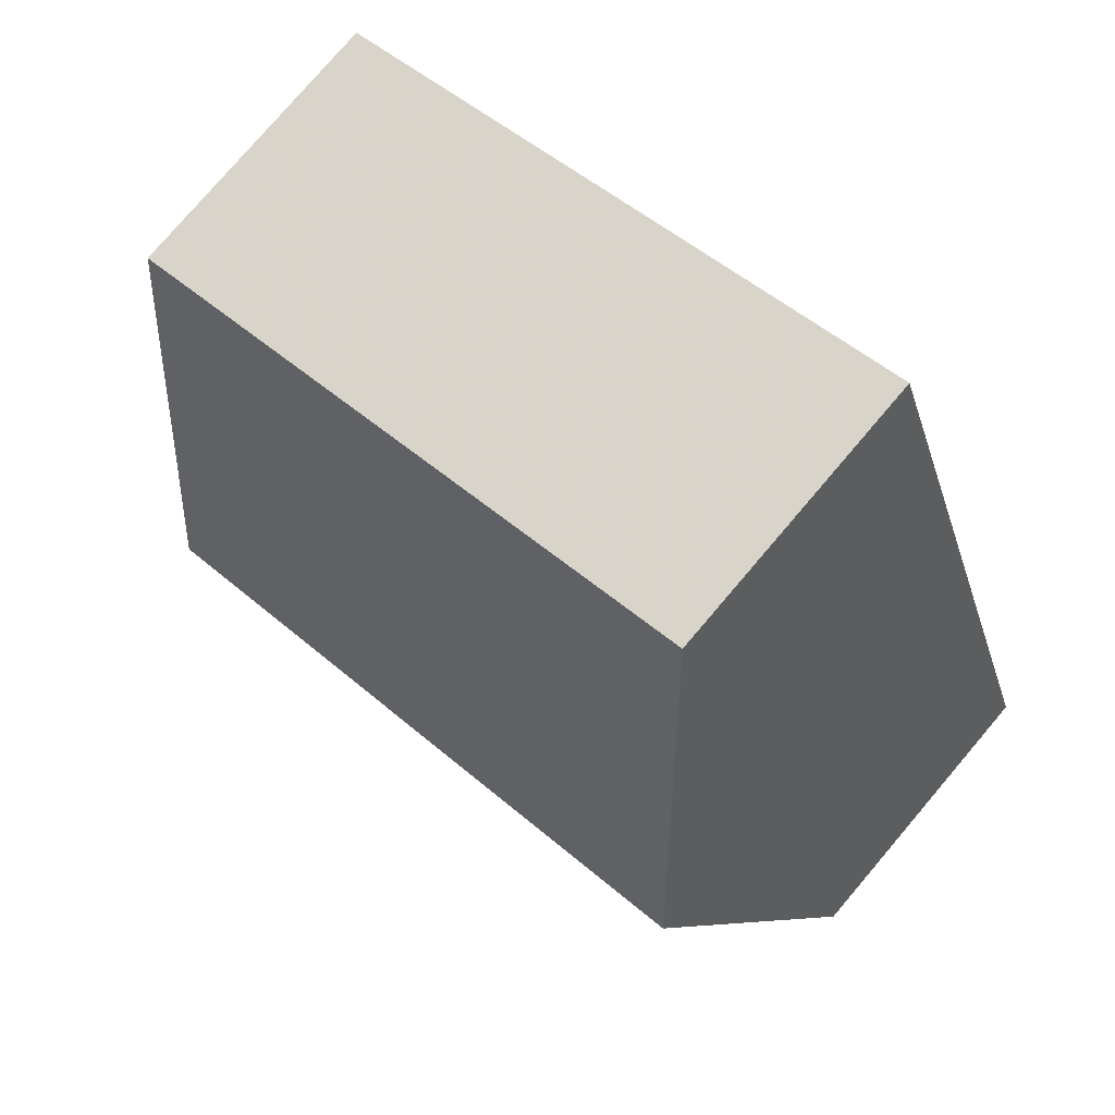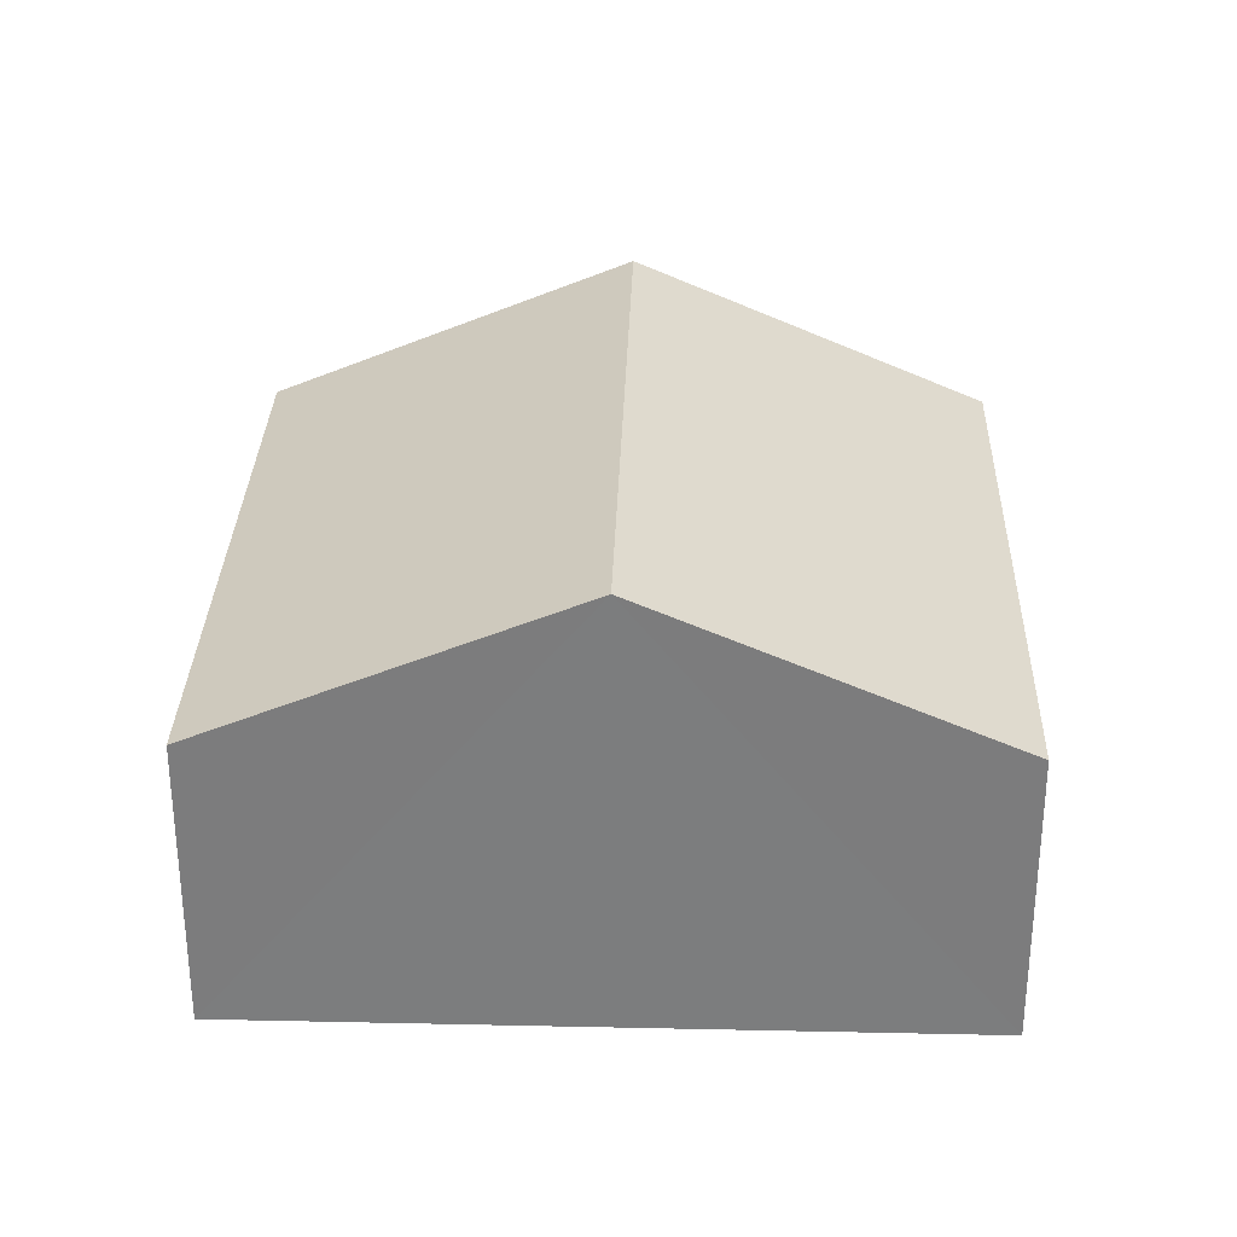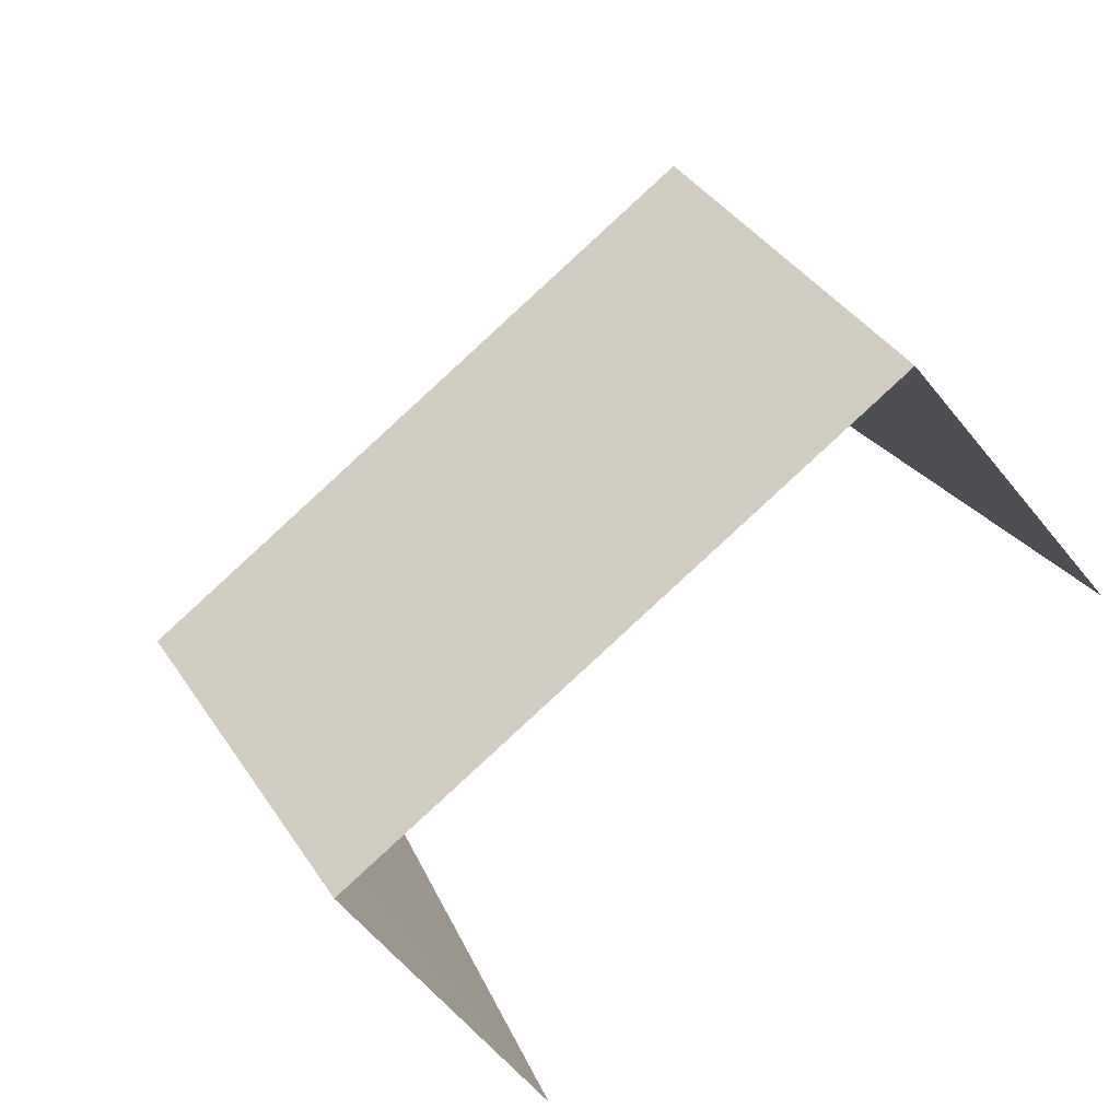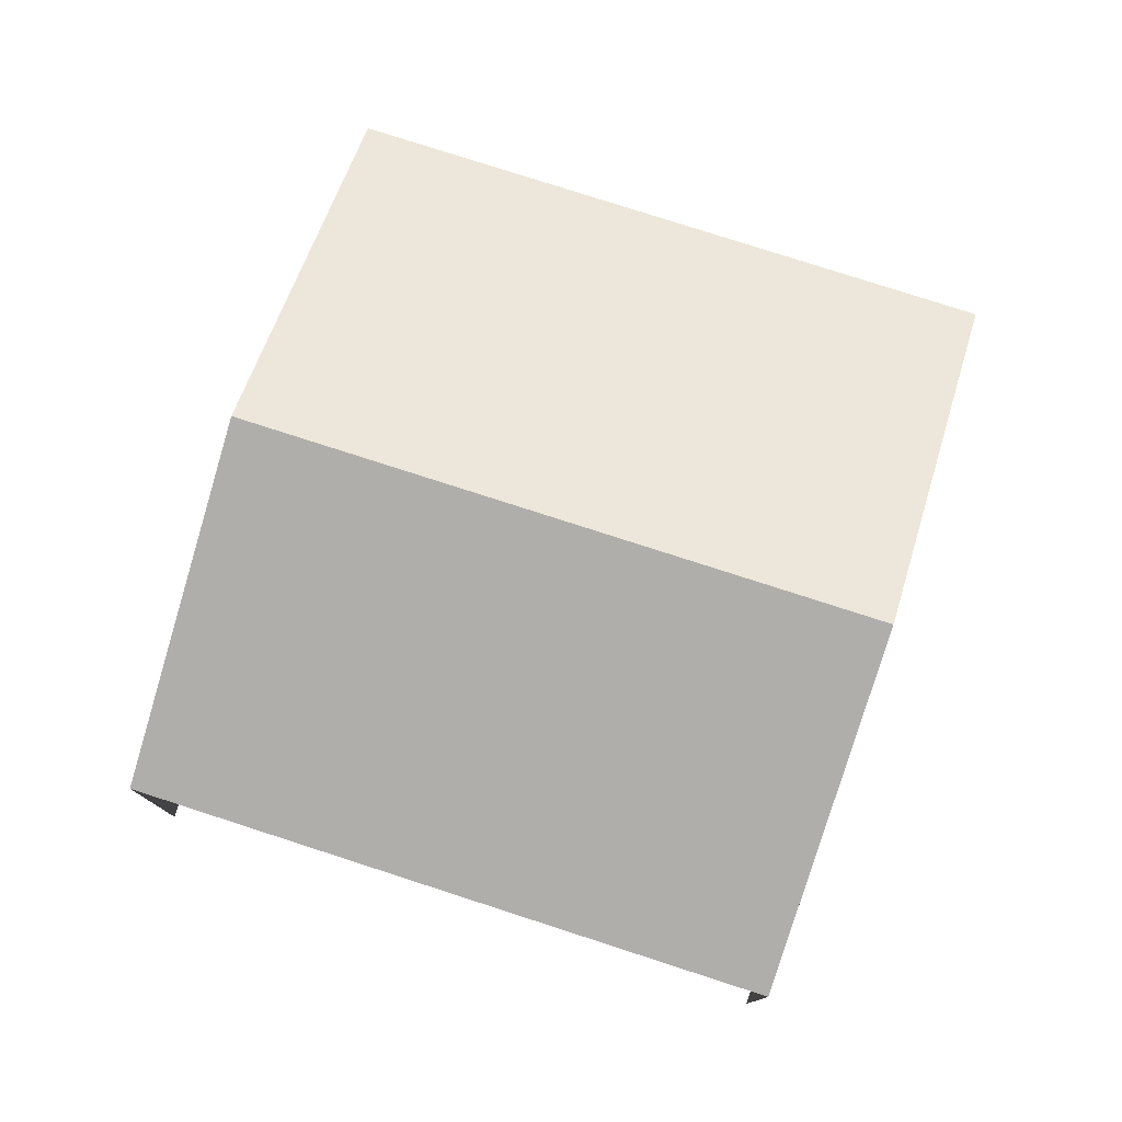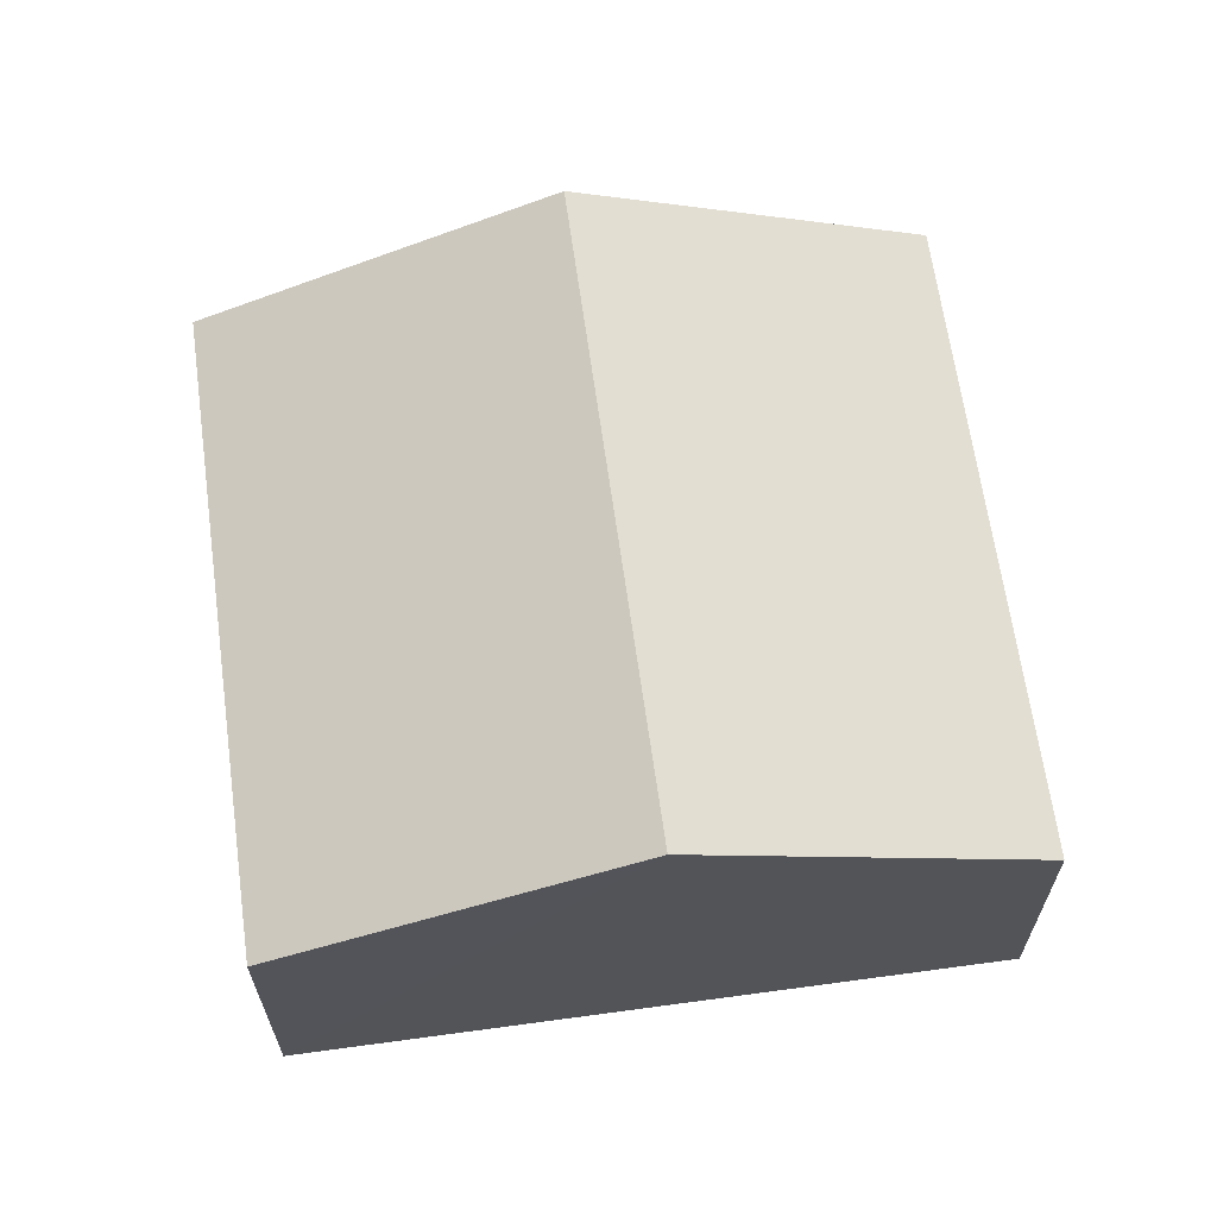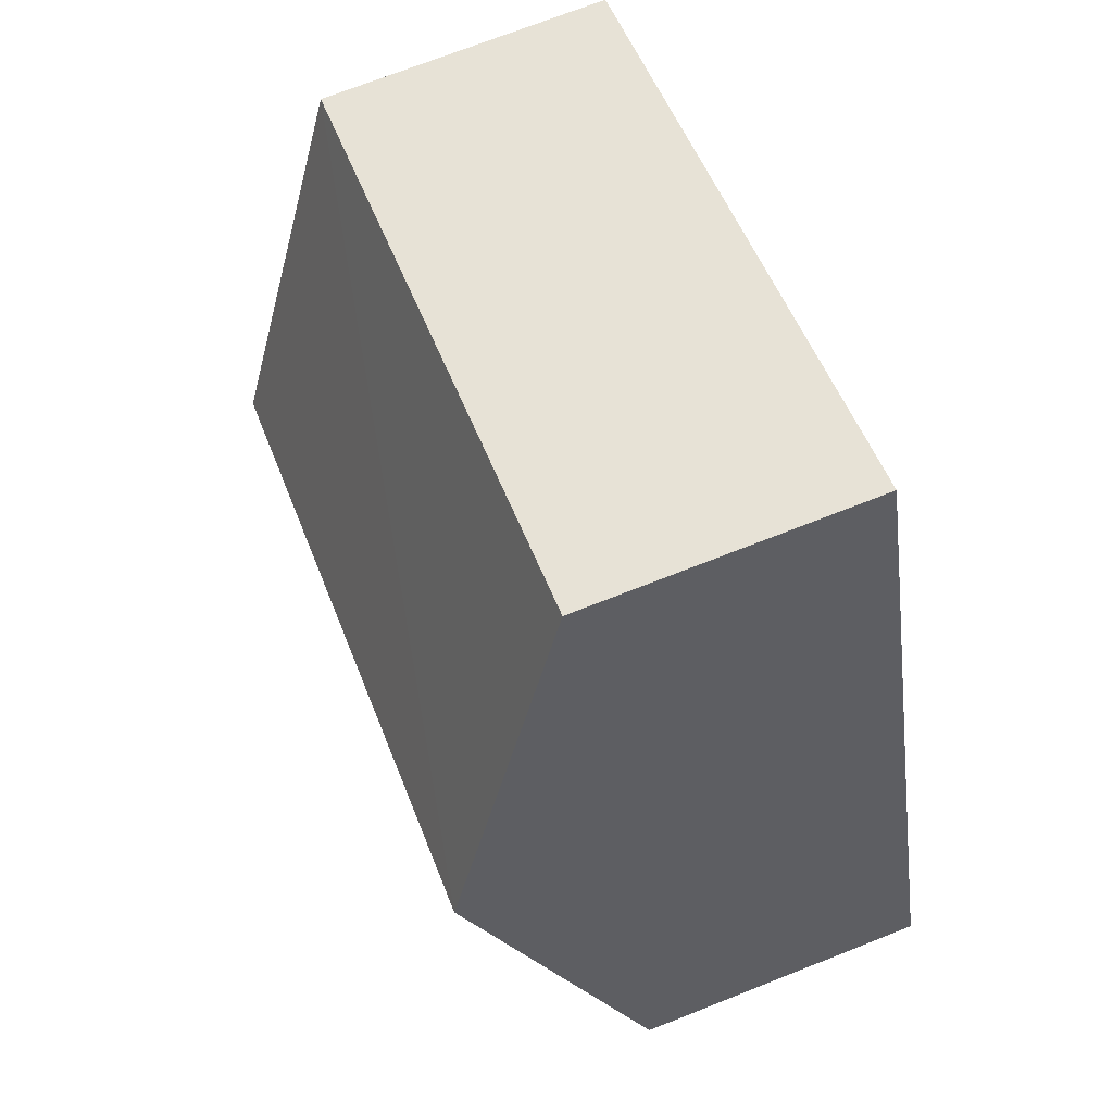
<metadata>
{"format":"obj","ext":"obj","renderer":"f3d","projection":"perspective","resolution":1024,"background":"white","views":[{"elev":77.8,"azim":40.4,"up":"+Y"},{"elev":30.9,"azim":-68.4,"up":"+Z"},{"elev":-59.6,"azim":38.5,"up":"+Y"},{"elev":78.6,"azim":37.7,"up":"+Z"},{"elev":65.1,"azim":-78.1,"up":"+Z"},{"elev":71.7,"azim":68.6,"up":"+Y"}]}
</metadata>
<code>
v -2.256e+05 -1.283e+05 11.82
v -2.256e+05 -1.283e+05 11.82
v -2.256e+05 -1.283e+05 11.82
v -2.256e+05 -1.283e+05 11.82
v -2.256e+05 -1.283e+05 16.63
v -2.256e+05 -1.283e+05 14.97
v -2.256e+05 -1.283e+05 16.63
v -2.256e+05 -1.283e+05 14.97
v -2.256e+05 -1.283e+05 14.97
v -2.256e+05 -1.283e+05 14.97
f 1 2 3
f 1 4 2
f 6 3 2
f 6 8 3
f 5 6 7
f 5 8 6
f 7 9 5
f 7 10 9
f 9 1 5
f 1 3 5
f 3 8 5
f 9 4 1
f 9 10 4
f 6 2 7
f 2 4 7
f 4 10 7

</code>
